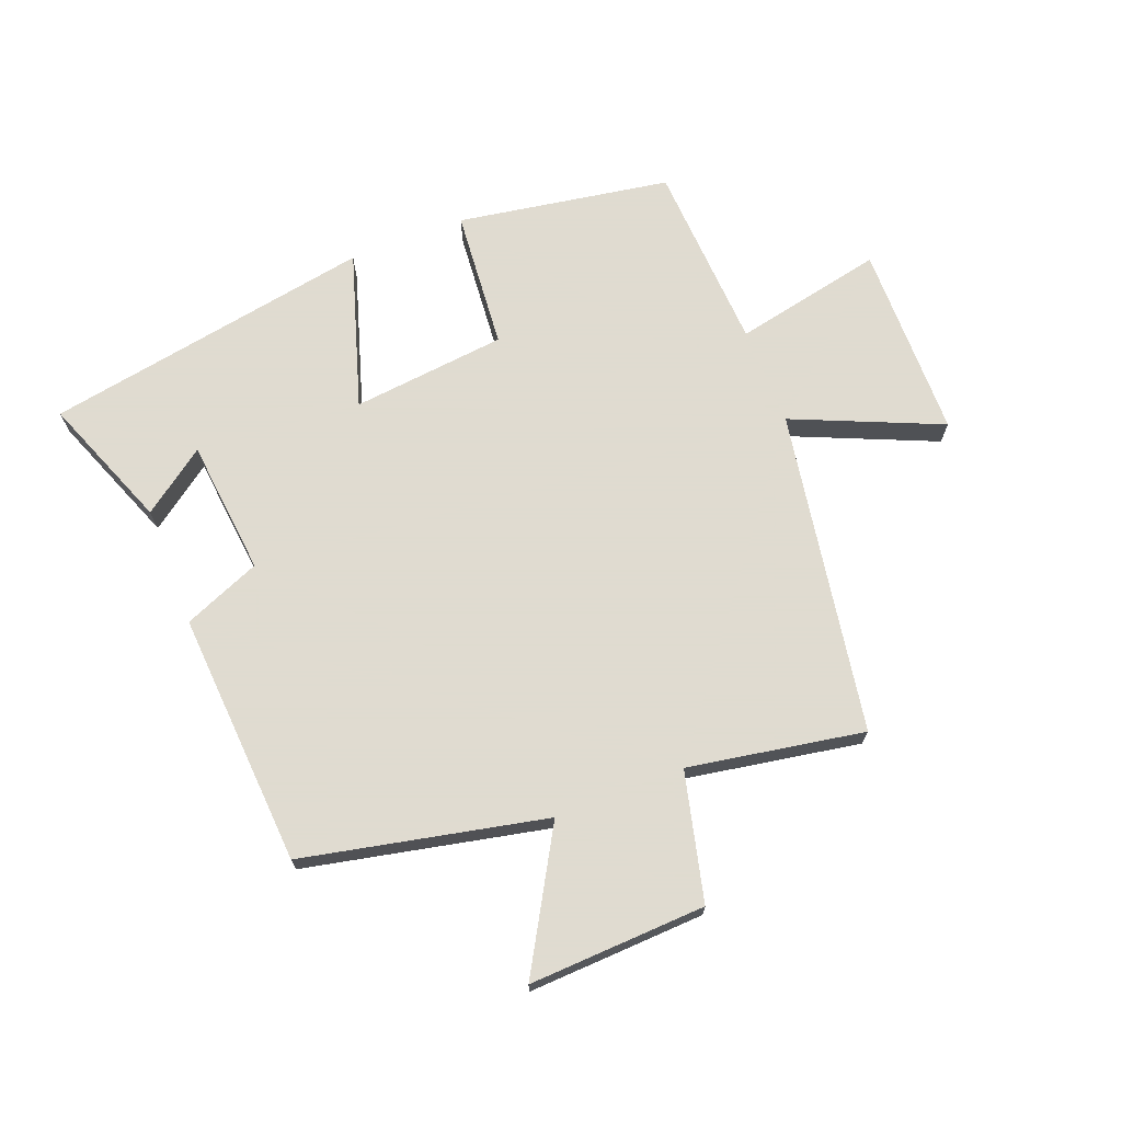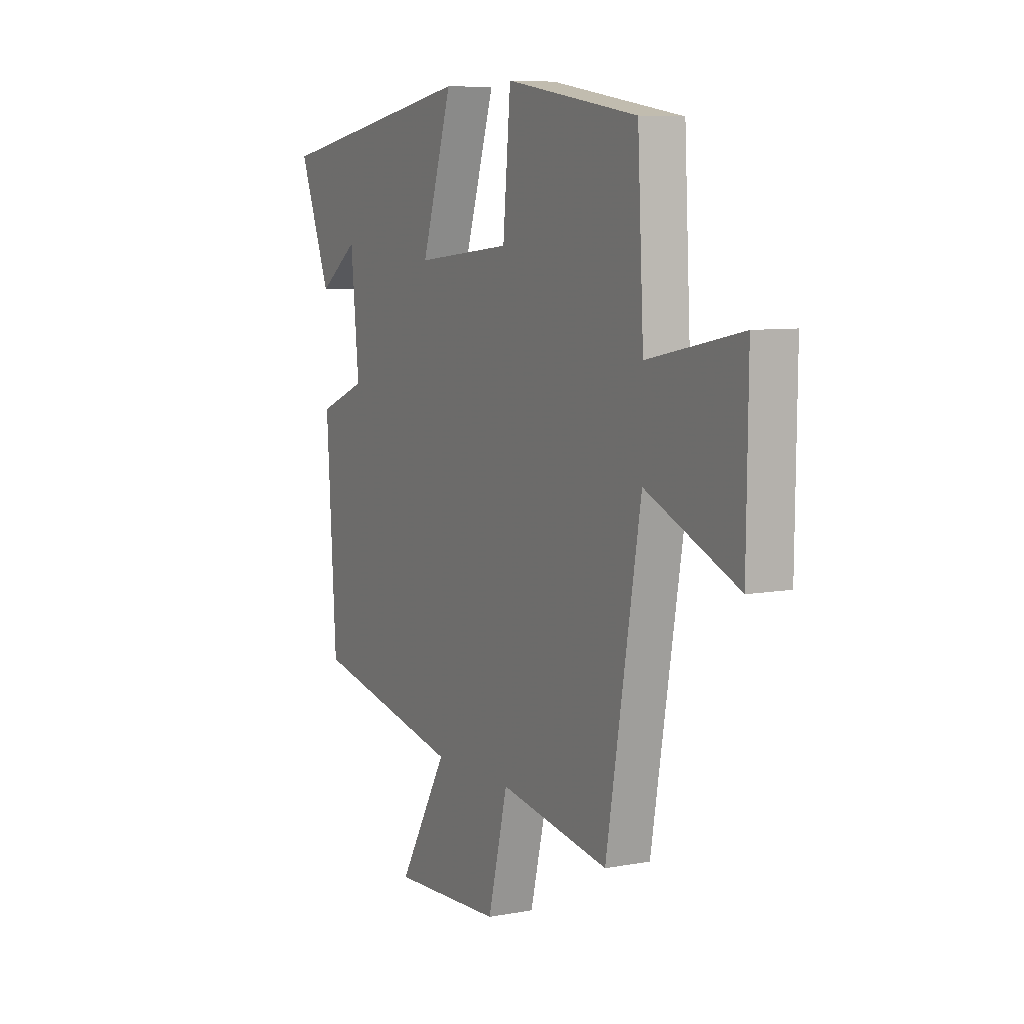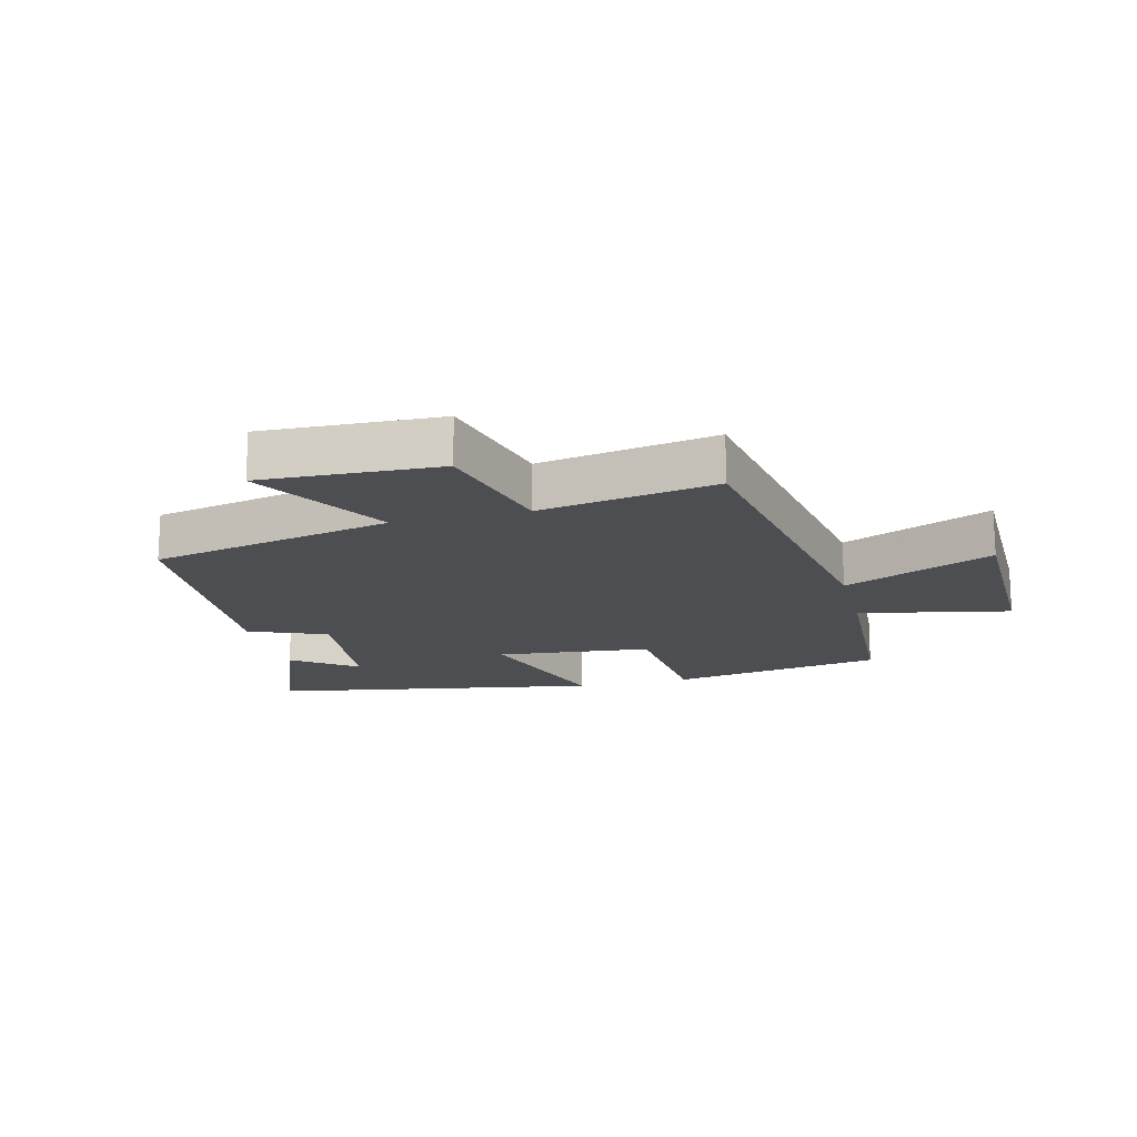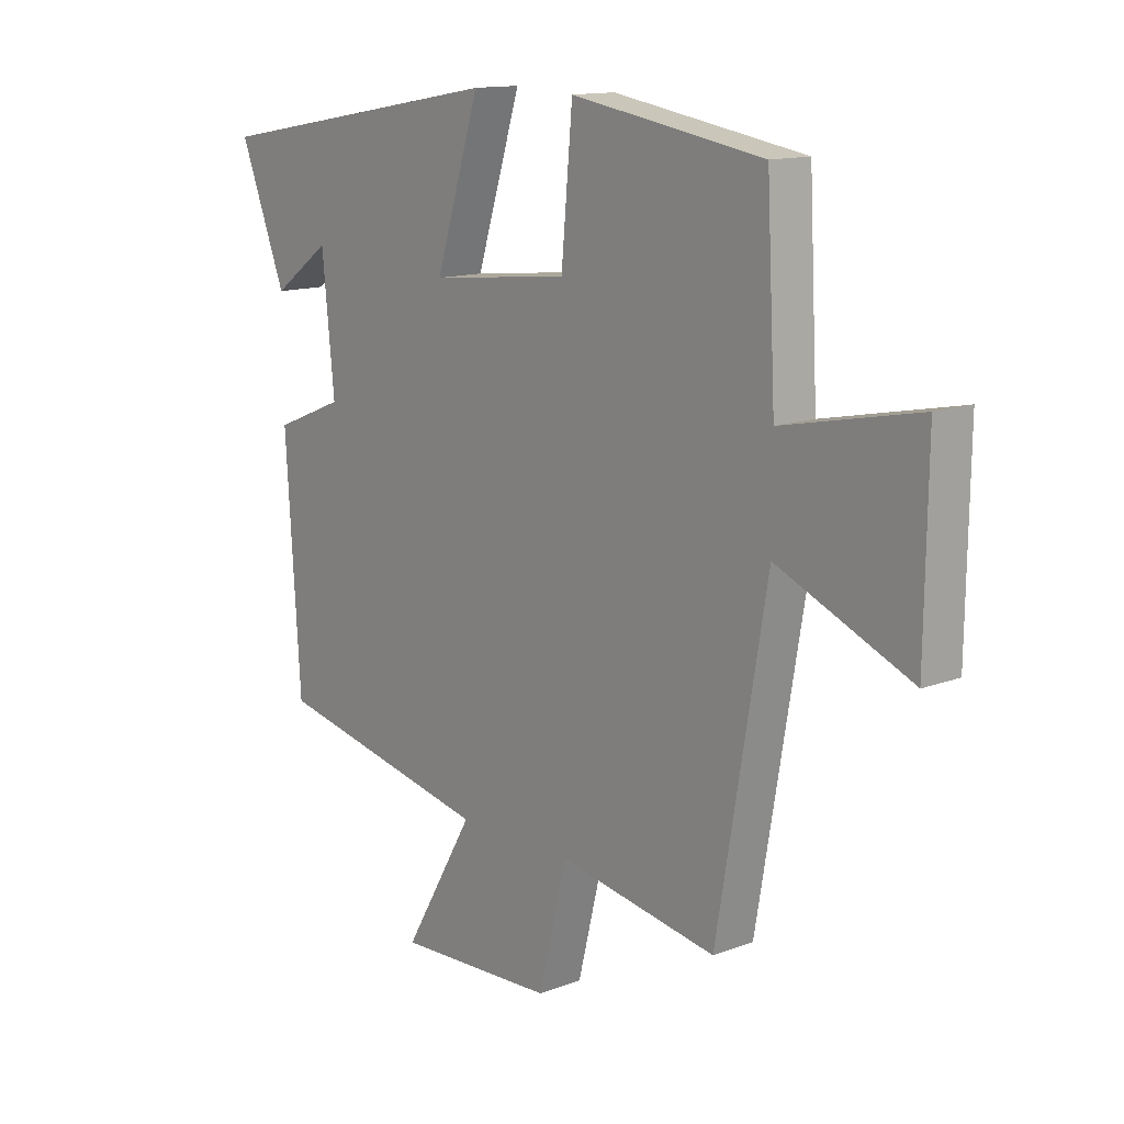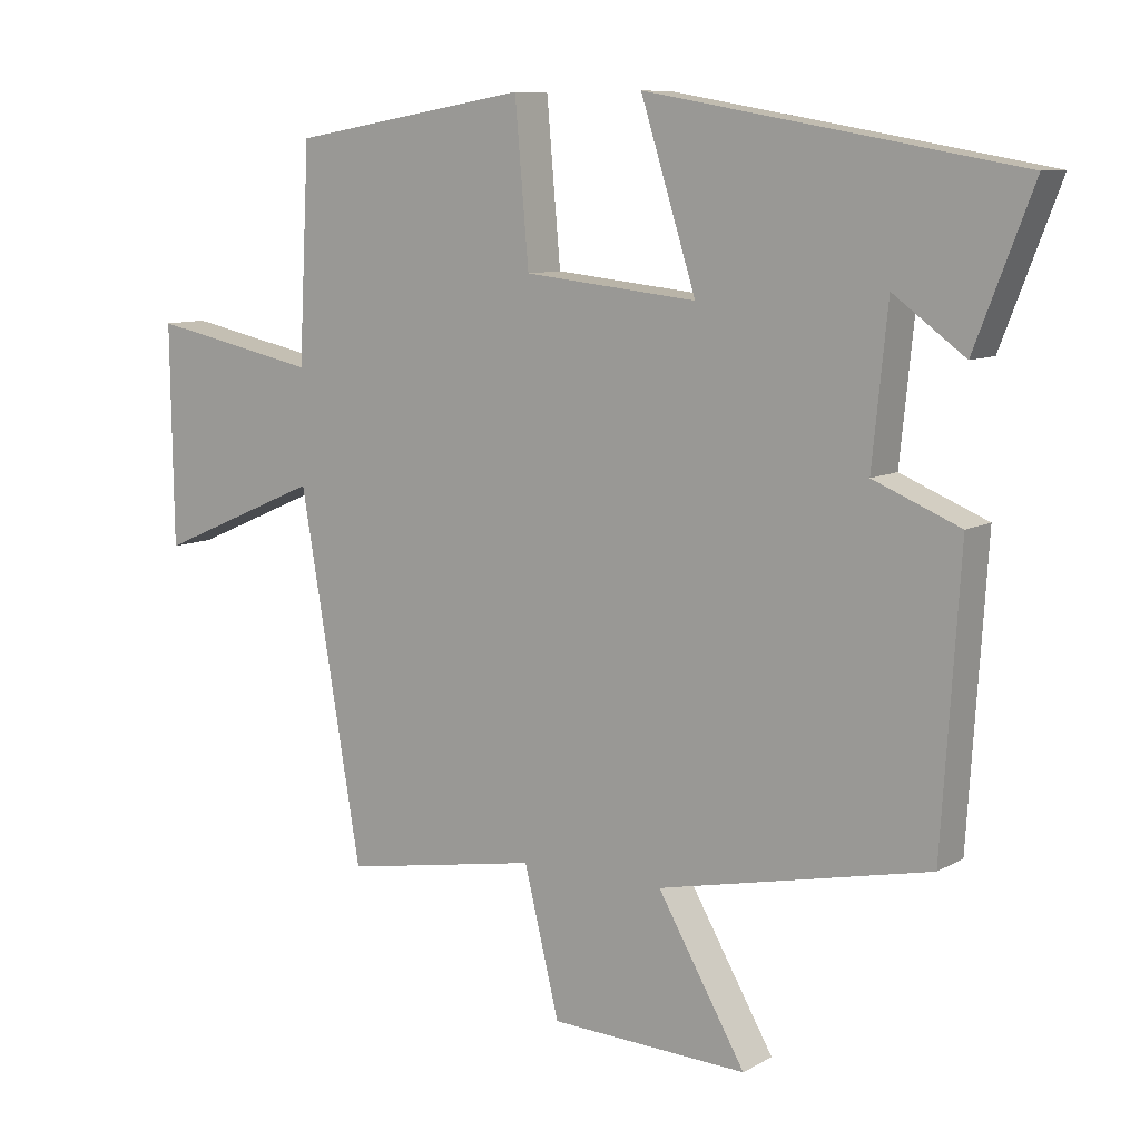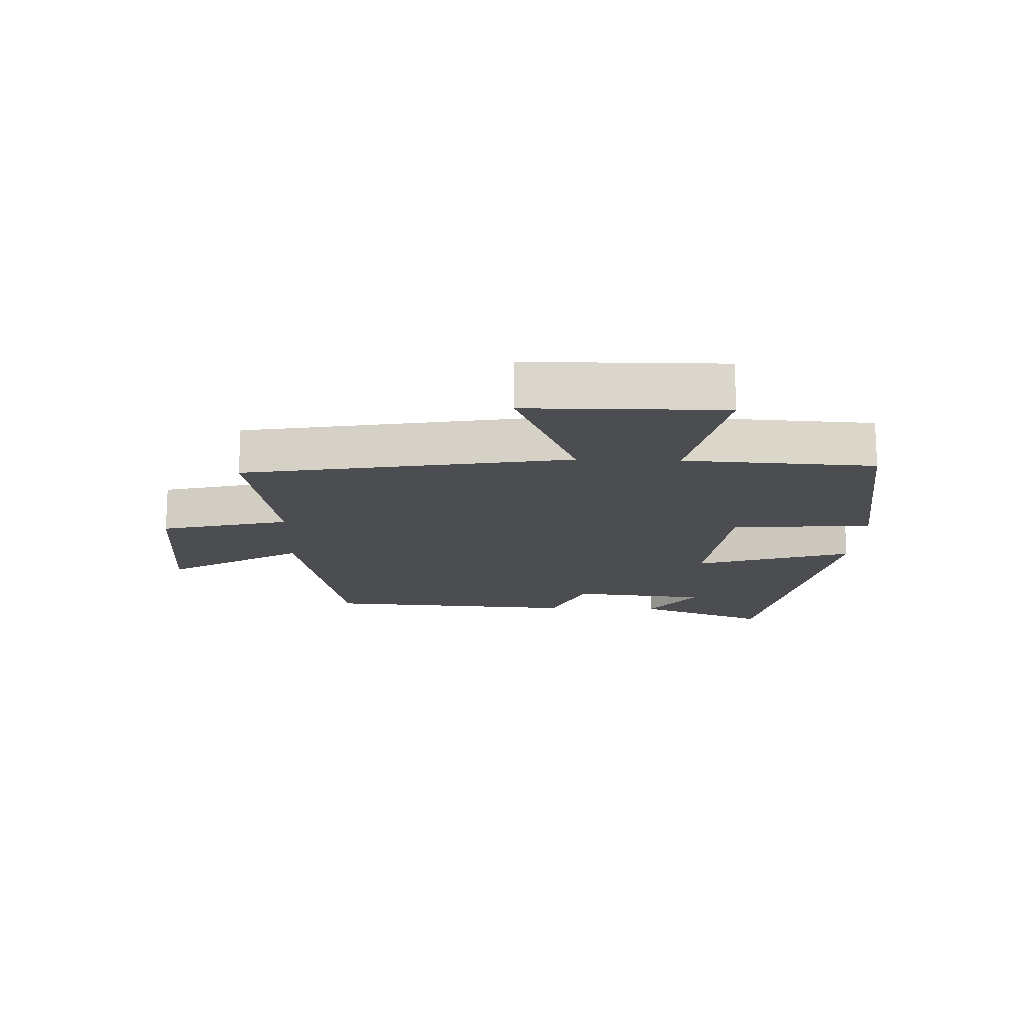
<metadata>
{"format":"obj","ext":"obj","renderer":"f3d","projection":"perspective","resolution":1024,"background":"white","views":[{"elev":70.2,"azim":158.6,"up":"+Y"},{"elev":7.4,"azim":-118.0,"up":"+Z"},{"elev":-16.9,"azim":-165.7,"up":"+Y"},{"elev":13.4,"azim":-130.6,"up":"+Z"},{"elev":9.2,"azim":34.8,"up":"+Z"},{"elev":-15.9,"azim":-92.1,"up":"+Y"}]}
</metadata>
<code>
v -0.411 0.07 -0.55
v -0.5 0.07 -0.027
v -0.739 0.07 -0.131
v -0.743 0.07 0.185
v -0.5 0.07 0.135
v -0.484 0.07 0.442
v -0.14 0.07 0.5
v -0.12 0.07 0.273
v 0.13 0.07 0.247
v 0.05 0.07 0.5
v 0.583 0.07 0.407
v 0.5 0.07 0.192
v 0.397 0.07 0.267
v 0.375 0.07 0.047
v 0.5 0.07 -0.004
v 0.474 0.07 -0.416
v 0.083 0.07 -0.5
v 0.21 0.07 -0.719
v -0.076 0.07 -0.707
v -0.127 0.07 -0.5
v -0.411 0 -0.55
v -0.5 0 -0.027
v -0.739 0 -0.131
v -0.743 0 0.185
v -0.5 0 0.135
v -0.484 0 0.442
v -0.14 0 0.5
v -0.12 0 0.273
v 0.13 0 0.247
v 0.05 0 0.5
v 0.583 0 0.407
v 0.5 0 0.192
v 0.397 0 0.267
v 0.375 0 0.047
v 0.5 0 -0.004
v 0.474 0 -0.416
v 0.083 0 -0.5
v 0.21 0 -0.719
v -0.076 0 -0.707
v -0.127 0 -0.5
f 17 18 19 20
f 16 17 20
f 15 16 20
f 14 15 20
f 20 1 2
f 14 20 2
f 13 14 2
f 11 12 13
f 9 10 11 13
f 9 13 2
f 8 9 2
f 7 8 2
f 6 7 2
f 5 6 2
f 2 3 4 5
f 40 39 38 37
f 40 37 36
f 40 36 35
f 40 35 34
f 22 21 40
f 22 40 34
f 22 34 33
f 33 32 31
f 33 31 30 29
f 22 33 29
f 22 29 28
f 22 28 27
f 22 27 26
f 22 26 25
f 25 24 23 22
f 1 21 22 2
f 2 22 23 3
f 3 23 24 4
f 4 24 25 5
f 5 25 26 6
f 6 26 27 7
f 7 27 28 8
f 8 28 29 9
f 9 29 30 10
f 10 30 31 11
f 11 31 32 12
f 12 32 33 13
f 13 33 34 14
f 14 34 35 15
f 15 35 36 16
f 16 36 37 17
f 17 37 38 18
f 18 38 39 19
f 19 39 40 20
f 20 40 21 1

</code>
